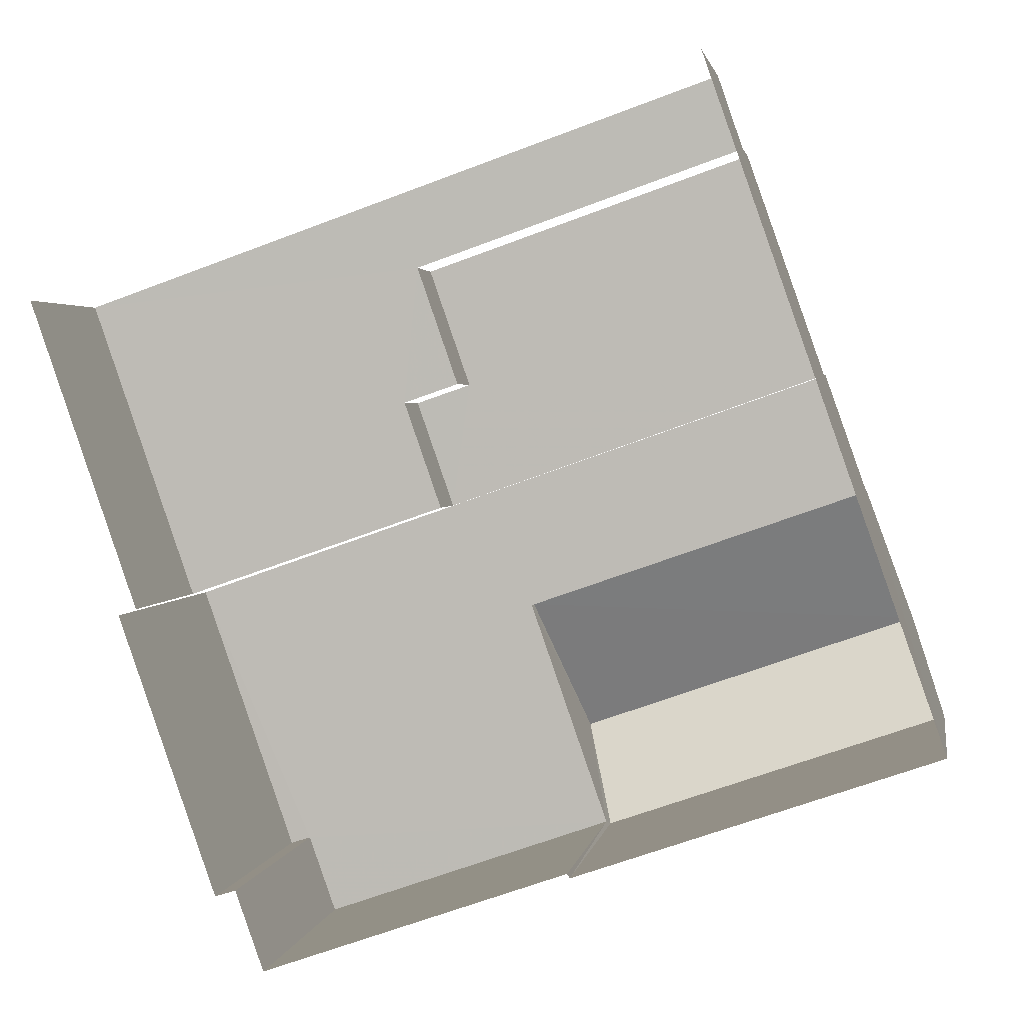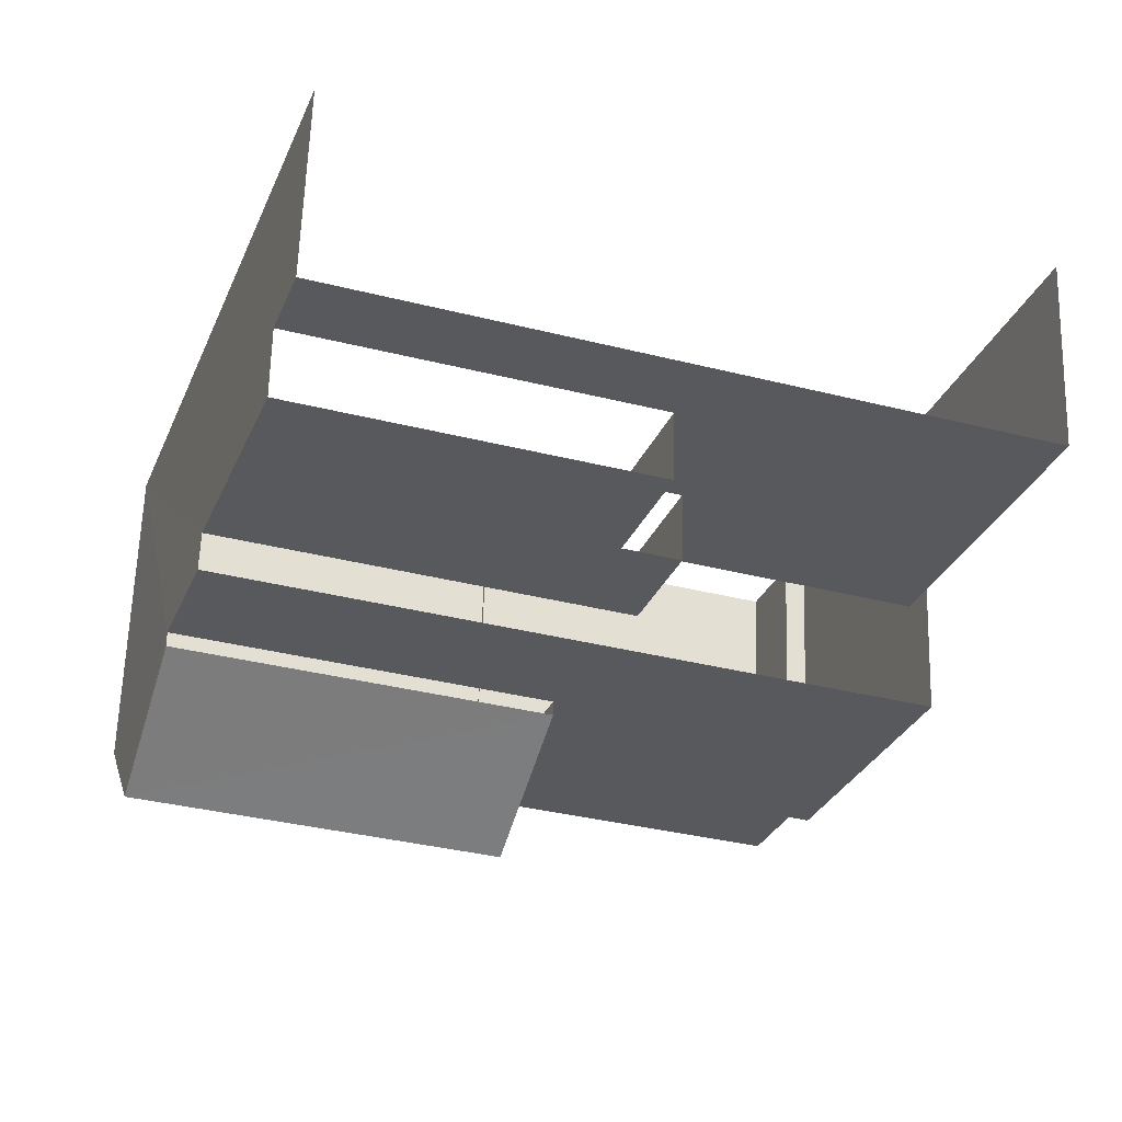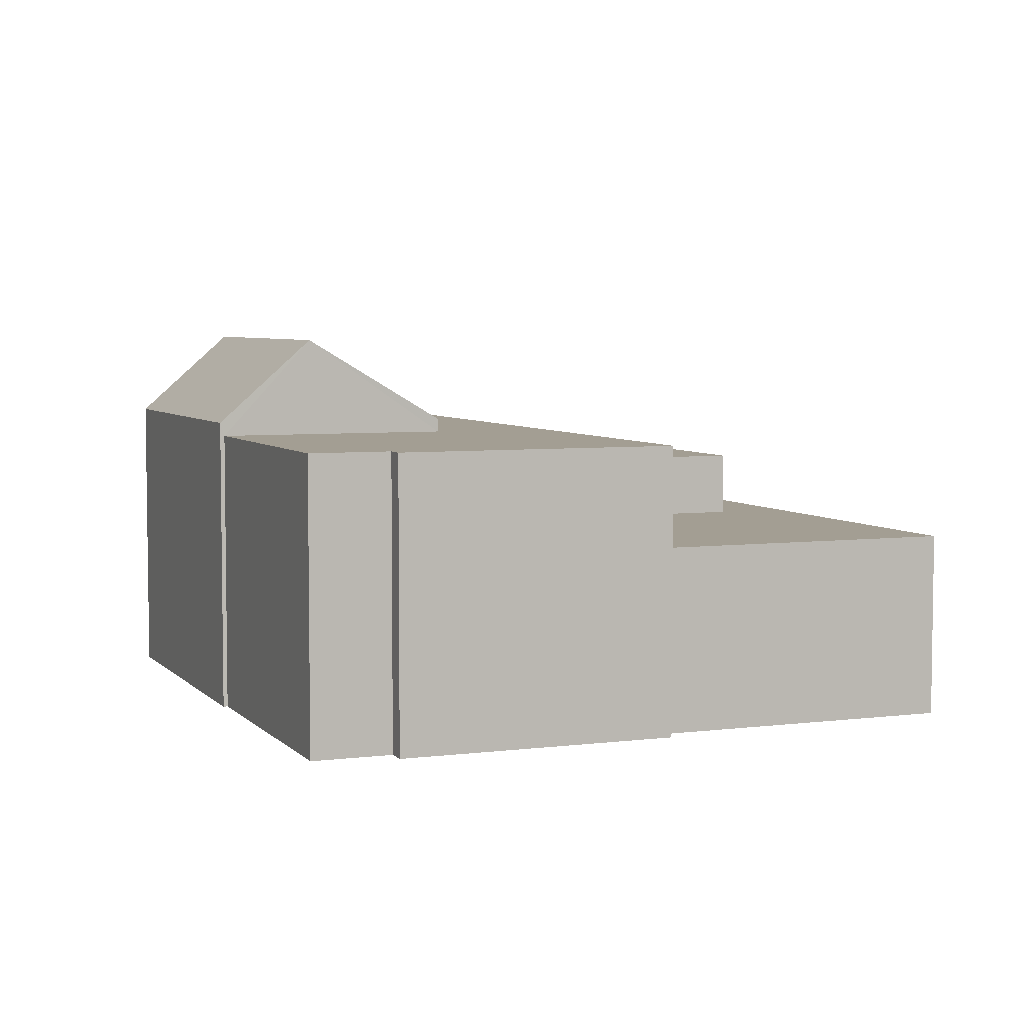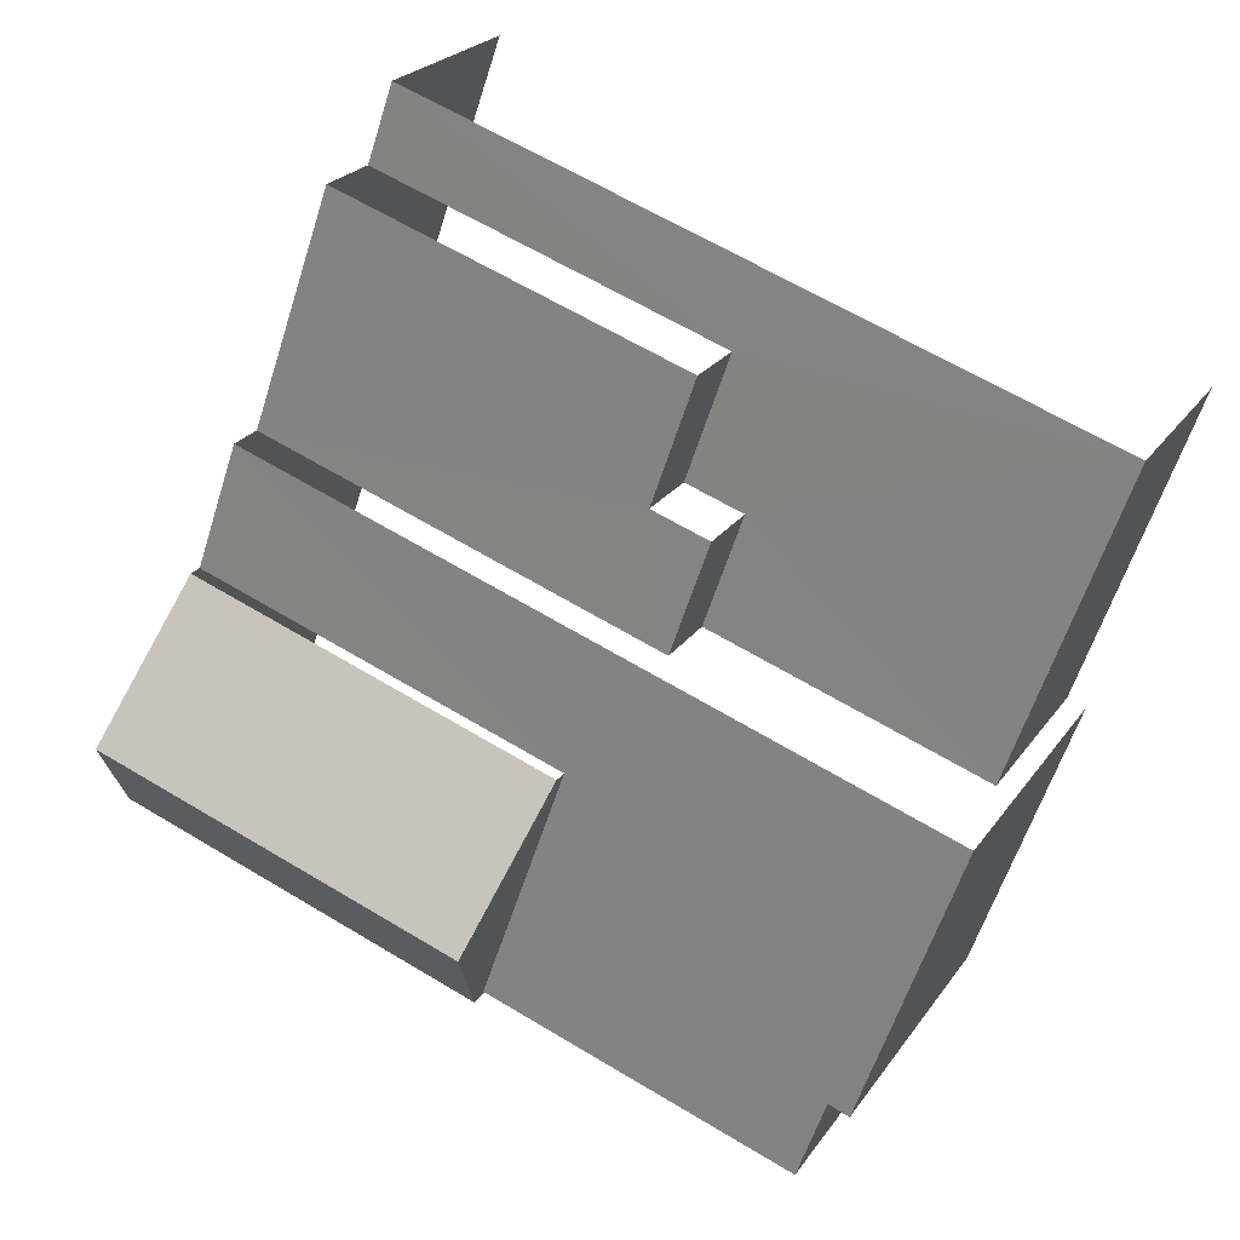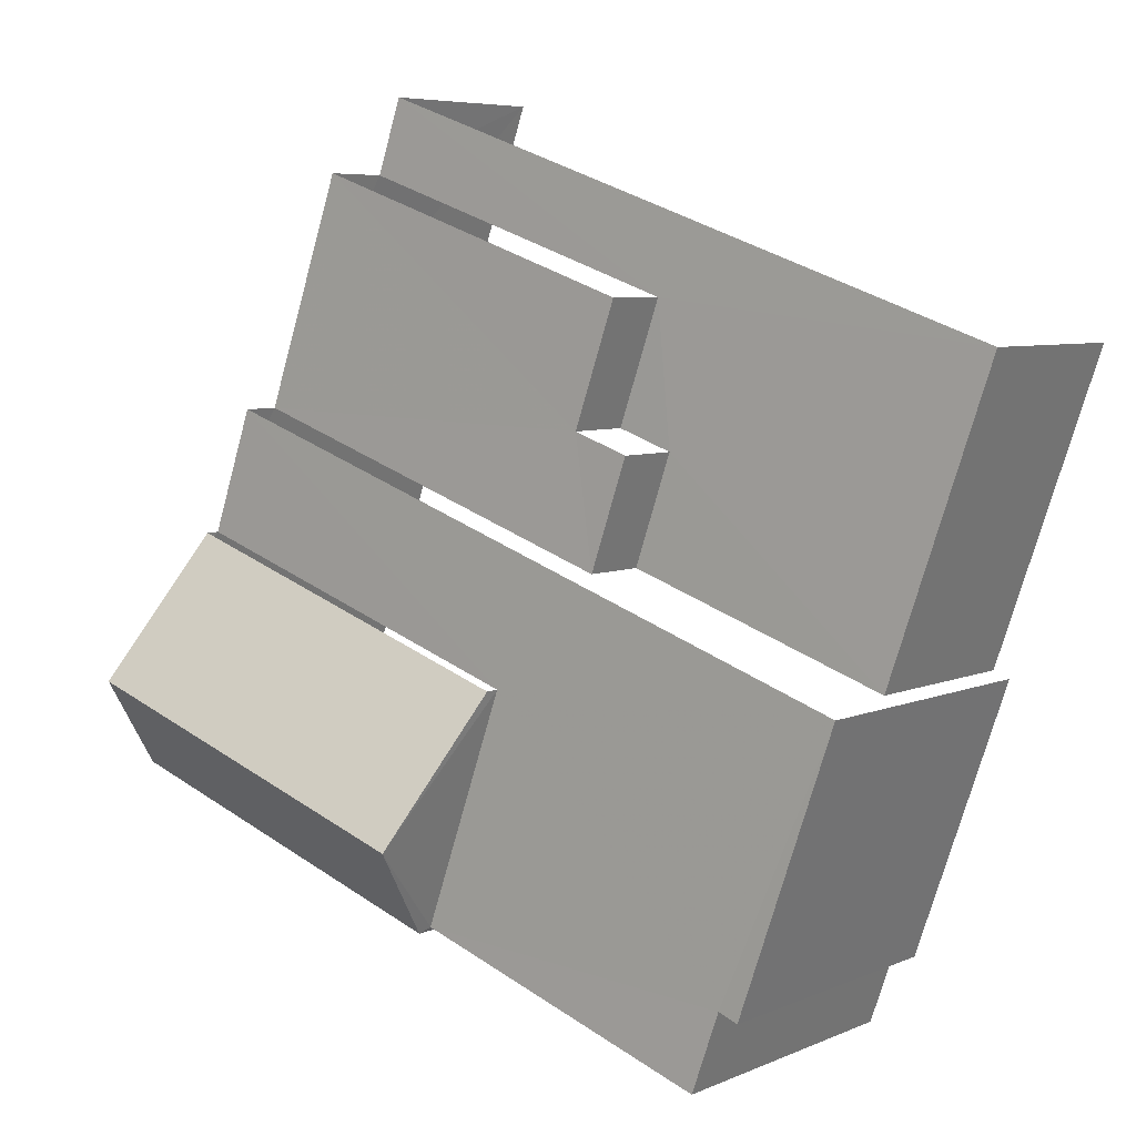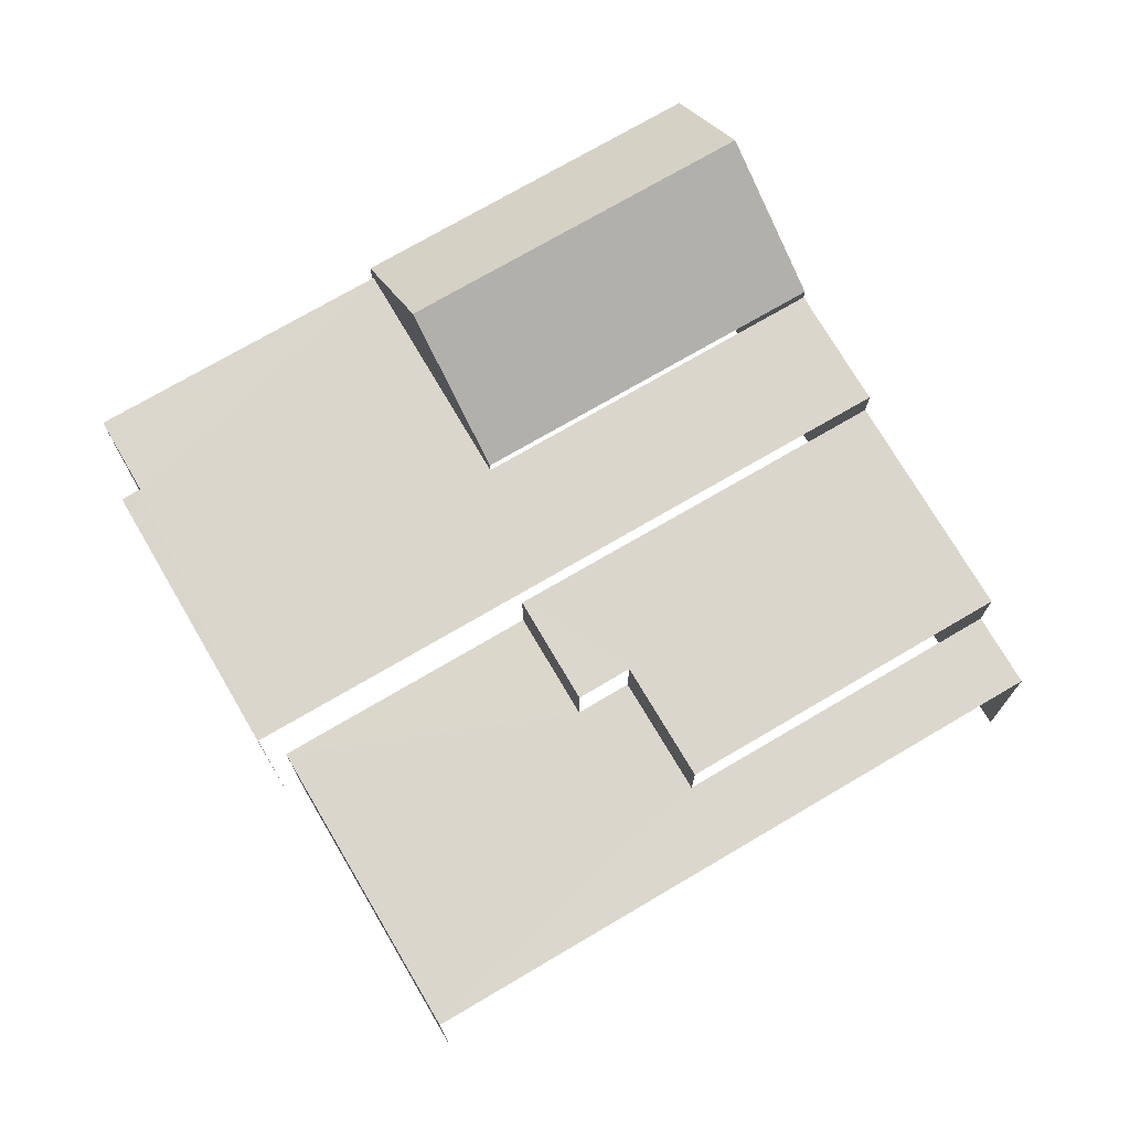
<metadata>
{"format":"obj","ext":"obj","renderer":"f3d","projection":"perspective","resolution":1024,"background":"white","views":[{"elev":2.6,"azim":-170.6,"up":"+Y"},{"elev":60.8,"azim":1.6,"up":"+Y"},{"elev":5.2,"azim":48.9,"up":"+Z"},{"elev":23.4,"azim":25.5,"up":"+Y"},{"elev":6.2,"azim":37.8,"up":"+Y"},{"elev":73.6,"azim":130.3,"up":"+Z"}]}
</metadata>
<code>
v -2.24e+05 -1.278e+05 15.39
v -2.24e+05 -1.278e+05 15.39
v -2.24e+05 -1.278e+05 15.39
v -2.24e+05 -1.278e+05 15.39
v -2.24e+05 -1.278e+05 15.39
v -2.24e+05 -1.278e+05 15.39
v -2.24e+05 -1.278e+05 15.39
v -2.24e+05 -1.278e+05 15.39
v -2.24e+05 -1.278e+05 15.39
v -2.24e+05 -1.278e+05 15.39
v -2.24e+05 -1.278e+05 20.79
v -2.24e+05 -1.278e+05 20.79
v -2.24e+05 -1.278e+05 20.79
v -2.24e+05 -1.278e+05 20.79
v -2.24e+05 -1.278e+05 20.79
v -2.24e+05 -1.278e+05 20.79
v -2.24e+05 -1.278e+05 21.87
v -2.24e+05 -1.278e+05 21.87
v -2.24e+05 -1.278e+05 23.72
v -2.24e+05 -1.278e+05 23.72
v -2.24e+05 -1.278e+05 21.87
v -2.24e+05 -1.278e+05 21.87
v -2.24e+05 -1.278e+05 19.38
v -2.24e+05 -1.278e+05 19.38
v -2.24e+05 -1.278e+05 19.38
v -2.24e+05 -1.278e+05 19.38
v -2.24e+05 -1.278e+05 19.38
v -2.24e+05 -1.278e+05 19.38
v -2.24e+05 -1.278e+05 19.38
v -2.24e+05 -1.278e+05 19.38
v -2.24e+05 -1.278e+05 21.57
v -2.24e+05 -1.278e+05 21.57
v -2.24e+05 -1.278e+05 21.57
v -2.24e+05 -1.278e+05 21.57
v -2.24e+05 -1.278e+05 21.57
v -2.24e+05 -1.278e+05 21.57
v -2.24e+05 -1.278e+05 21.57
v -2.24e+05 -1.278e+05 21.57
f 1 2 3
f 4 3 5
f 4 5 6
f 2 7 8
f 5 9 10
f 9 2 8
f 3 2 5
f 5 2 9
f 25 12 11
f 25 24 12
f 27 13 16
f 27 30 13
f 33 7 28
f 7 2 28
f 31 33 15
f 14 31 15
f 29 15 28
f 15 33 28
f 23 1 3
f 23 26 1
f 36 22 21
f 32 36 21
f 11 12 13
f 12 14 13
f 13 15 16
f 13 14 15
f 17 18 19
f 20 17 19
f 21 22 20
f 19 21 20
f 23 24 25
f 23 25 26
f 27 28 26
f 27 29 28
f 25 30 27
f 25 27 26
f 31 32 33
f 34 33 35
f 31 36 32
f 37 35 38
f 35 32 38
f 33 32 35
f 2 1 26
f 28 2 26
f 38 10 37
f 38 5 10
f 30 11 13
f 30 25 11
f 17 4 6
f 18 17 6
f 23 3 24
f 12 24 14
f 17 20 36
f 14 3 4
f 36 31 14
f 20 22 36
f 17 36 4
f 24 3 14
f 36 14 4
f 34 9 8
f 34 35 9
f 15 27 16
f 15 29 27
f 21 19 32
f 32 19 38
f 5 38 6
f 38 19 18
f 6 38 18
f 34 8 7
f 33 34 7
f 37 10 9
f 35 37 9

</code>
